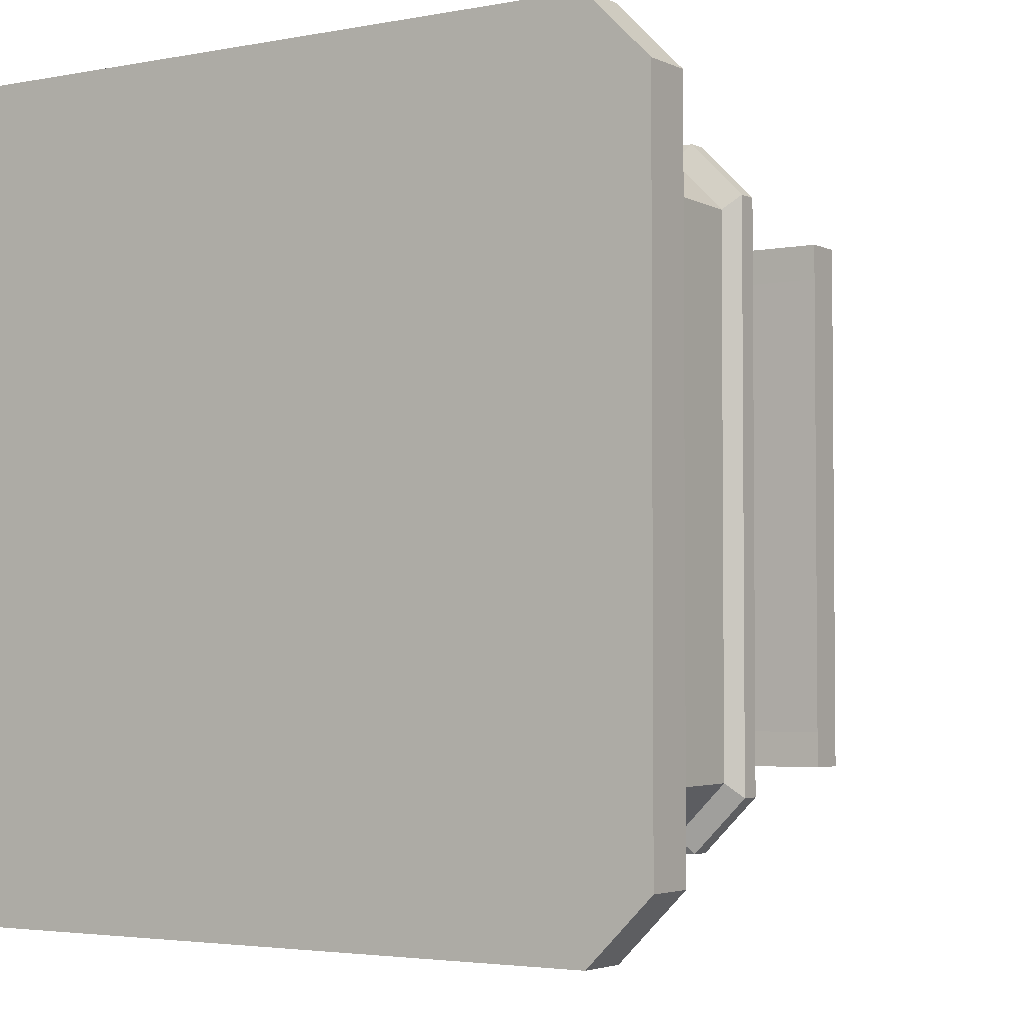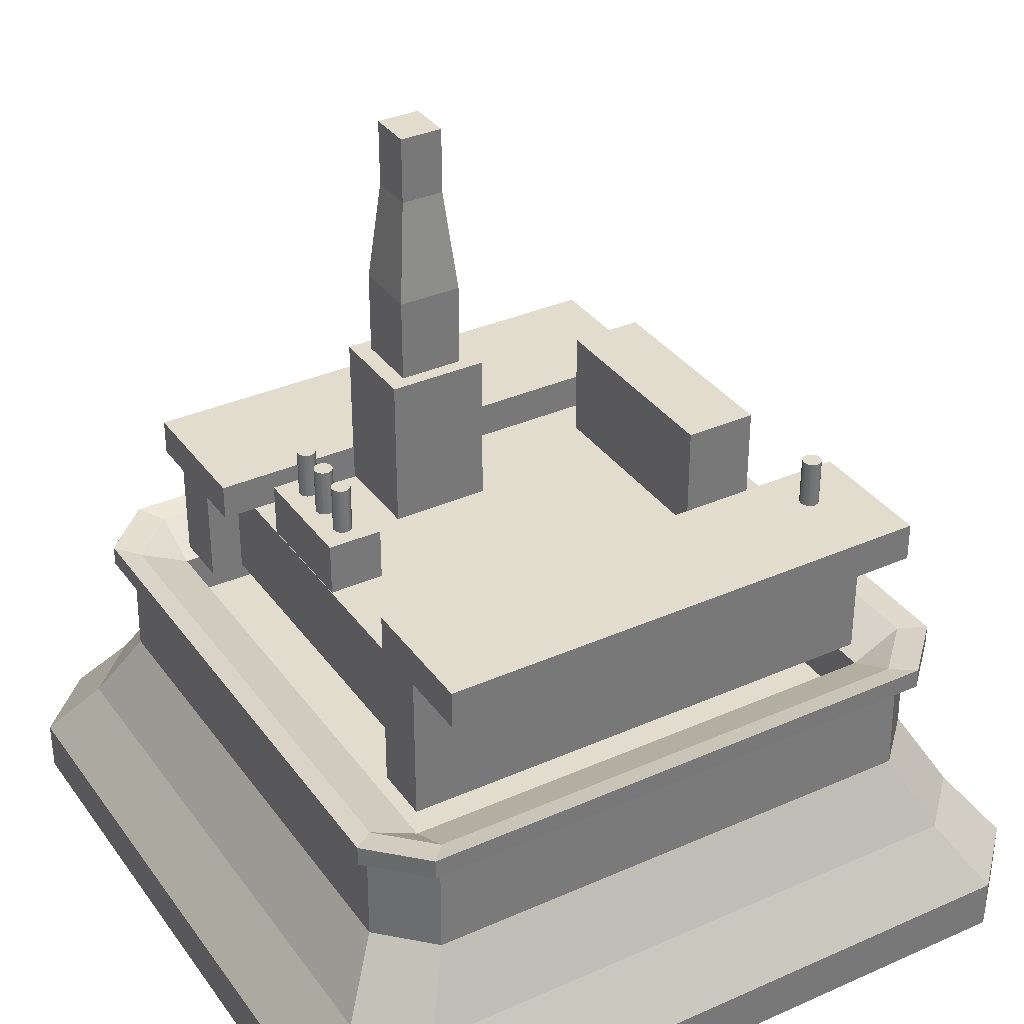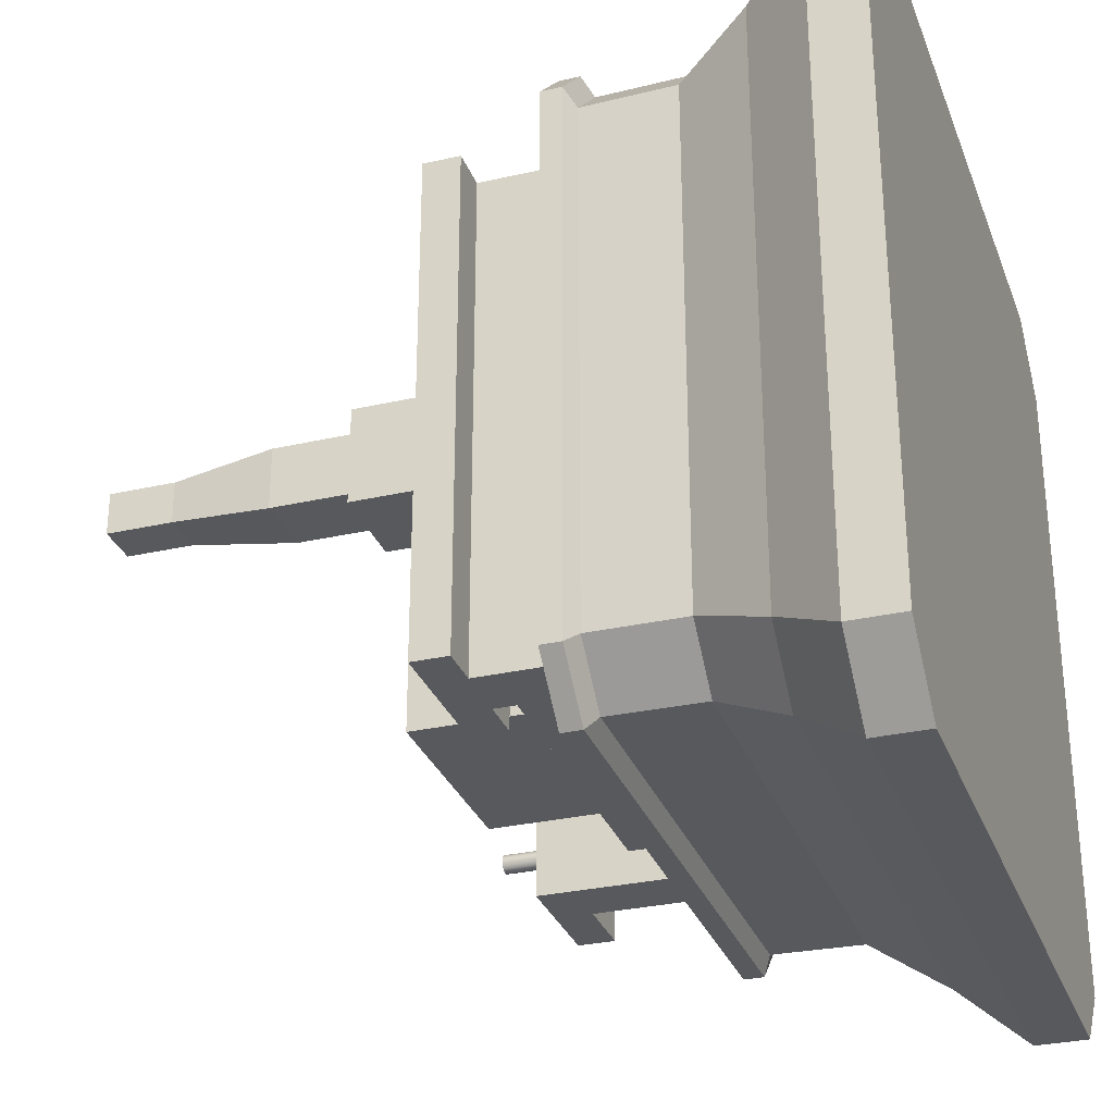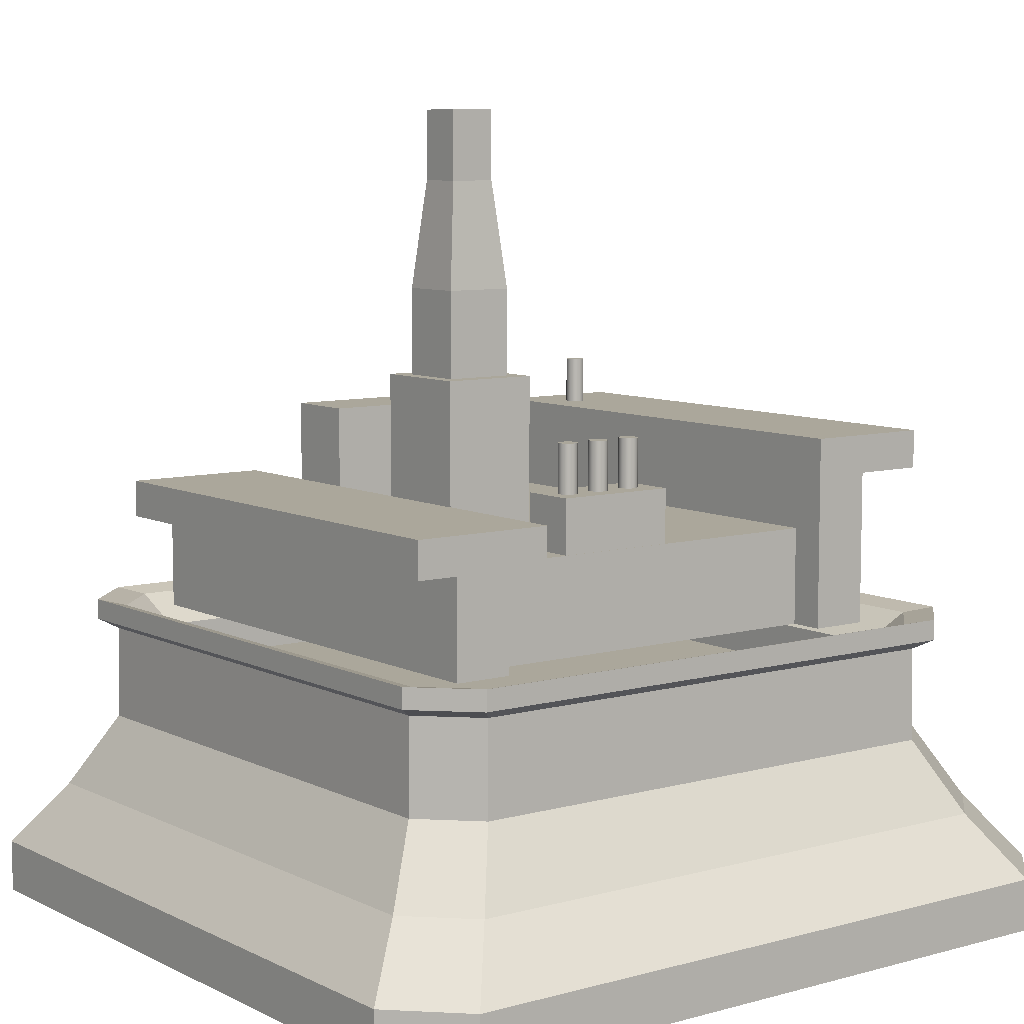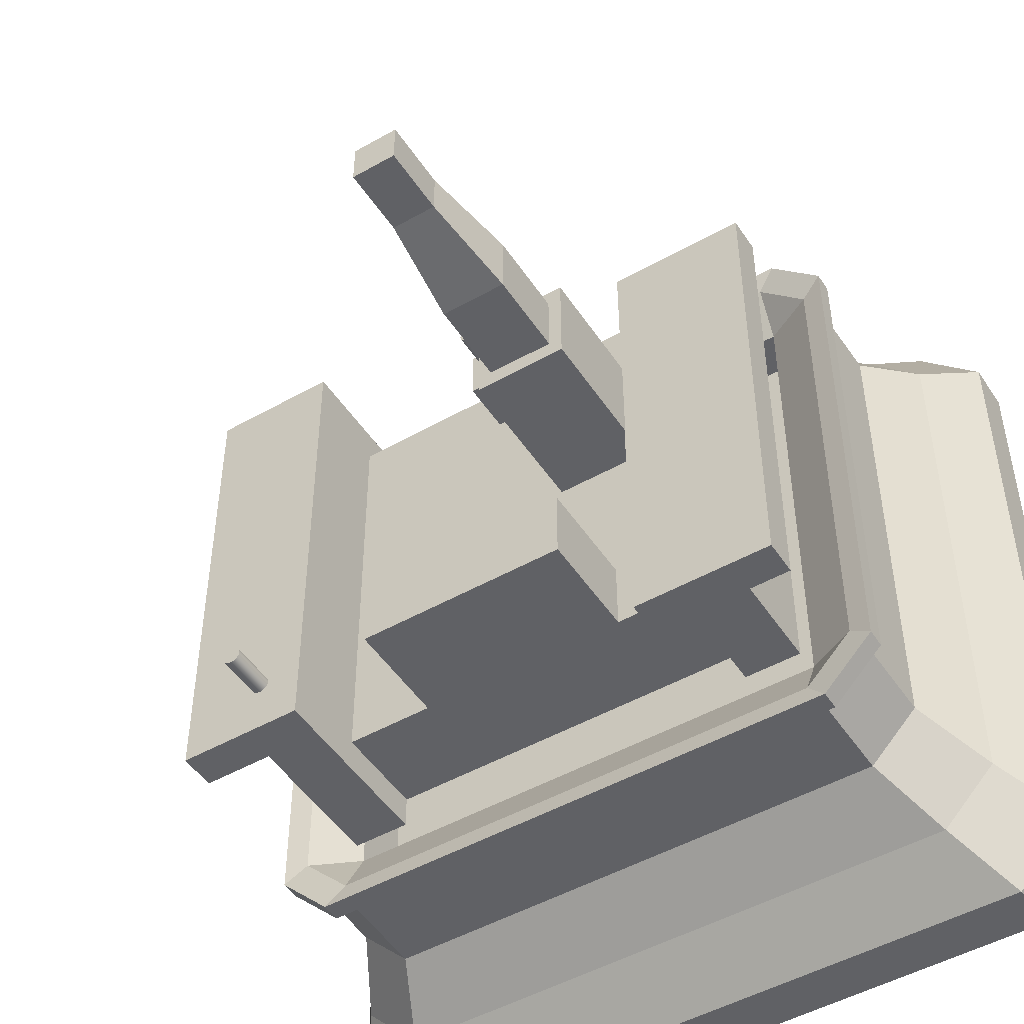
<metadata>
{"format":"obj","ext":"obj","renderer":"f3d","projection":"perspective","resolution":1024,"background":"white","views":[{"elev":-3.3,"azim":33.4,"up":"+Z"},{"elev":34.6,"azim":59.3,"up":"+Y"},{"elev":-29.9,"azim":-71.5,"up":"+Z"},{"elev":8.1,"azim":-37.1,"up":"+Y"},{"elev":-49.0,"azim":-147.8,"up":"+Z"}]}
</metadata>
<code>
v  34.81 0 34.55
v  -32.72 0 34.55
v  -32.72 0 -32.98
v  34.81 0 -32.98
v  36.19 5.44 42.62
v  -34.1 5.44 42.62
v  -34.1 0 42.62
v  36.19 0 42.62
v  42.88 5.44 -34.36
v  42.88 5.44 35.93
v  42.88 0 35.93
v  42.88 0 -34.36
v  -34.1 5.44 -41.05
v  36.19 5.44 -41.05
v  36.19 0 -41.05
v  -34.1 0 -41.05
v  -40.79 5.44 35.93
v  -40.79 5.44 -34.36
v  -40.79 0 -34.36
v  -40.79 0 35.93
v  37.91 12.04 -30.18
v  37.91 12.04 31.75
v  -35.82 12.04 31.75
v  -35.82 12.04 -30.18
v  32.01 12.04 37.65
v  -29.92 12.04 37.65
v  -29.92 12.04 -36.08
v  32.01 12.04 -36.08
v  33.63 19.58 -26.58
v  33.63 19.58 28.15
v  -31.53 19.58 28.15
v  -31.53 19.58 -26.58
v  28.41 19.58 33.36
v  -26.32 19.58 33.36
v  -26.32 19.58 -31.79
v  28.41 19.58 -31.79
v  33.5 29.2 -26.47
v  33.5 29.2 28.04
v  -31.4 29.2 28.04
v  -31.4 29.2 -26.47
v  28.3 29.2 33.24
v  -26.21 29.2 33.24
v  -26.21 29.2 -31.67
v  28.3 29.2 -31.67
v  35.17 30.2 -27.88
v  35.17 30.2 29.45
v  -33.08 30.2 29.45
v  -33.08 30.2 -27.88
v  29.71 30.2 34.91
v  -27.62 30.2 34.91
v  -27.62 30.2 -33.34
v  29.71 30.2 -33.34
v  35.17 32.31 -27.88
v  35.17 32.31 29.45
v  -33.08 32.31 29.45
v  -33.08 32.31 -27.88
v  29.71 32.31 34.91
v  -27.62 32.31 34.91
v  -27.62 32.31 -33.34
v  29.71 32.31 -33.34
v  32.8 31.7 -25.89
v  32.8 31.7 27.46
v  -30.71 31.7 27.46
v  -30.71 31.7 -25.89
v  27.72 31.7 32.54
v  -25.63 31.7 32.54
v  -25.63 31.7 -30.97
v  27.72 31.7 -30.97
v  27.55 29.05 -25.72
v  27.55 29.05 27.29
v  -25.46 29.05 27.29
v  -25.46 29.05 -25.72
v  27.55 5.758 -25.72
v  27.55 5.758 27.29
v  -25.46 5.758 27.29
v  -25.46 5.758 -25.72
g Box001
f 1 2 3 4
f 5 6 7 8
f 9 10 11 12
f 13 14 15 16
f 17 18 19 20
f 4 3 16 15
f 2 1 8 7
f 11 1 4 12
f 19 3 2 20
f 19 18 13 16
f 17 20 7 6
f 11 10 5 8
f 9 12 15 14
f 4 15 12
f 19 16 3
f 2 7 20
f 11 8 1
f 9 21 22 10
f 17 23 24 18
f 5 25 26 6
f 13 27 28 14
f 18 24 27 13
f 6 26 23 17
f 10 22 25 5
f 14 28 21 9
f 21 29 30 22
f 23 31 32 24
f 25 33 34 26
f 27 35 36 28
f 24 32 35 27
f 26 34 31 23
f 22 30 33 25
f 28 36 29 21
f 29 37 38 30
f 31 39 40 32
f 33 41 42 34
f 35 43 44 36
f 32 40 43 35
f 34 42 39 31
f 30 38 41 33
f 36 44 37 29
f 37 45 46 38
f 39 47 48 40
f 41 49 50 42
f 43 51 52 44
f 40 48 51 43
f 42 50 47 39
f 38 46 49 41
f 44 52 45 37
f 45 53 54 46
f 47 55 56 48
f 49 57 58 50
f 51 59 60 52
f 48 56 59 51
f 50 58 55 47
f 46 54 57 49
f 52 60 53 45
f 53 61 62 54
f 55 63 64 56
f 57 65 66 58
f 59 67 68 60
f 56 64 67 59
f 58 66 63 55
f 54 62 65 57
f 60 68 61 53
f 61 69 70 62
f 63 71 72 64
f 65 70 71 66
f 67 72 69 68
f 67 64 72
f 63 66 71
f 65 62 70
f 61 68 69
f 69 73 74 70
f 71 75 76 72
f 70 74 75 71
f 72 76 73 69
f 75 74 73 76
v  -24.19 5.477 -24.16
v  25.81 5.477 -24.16
v  25.81 5.477 25.84
v  -24.19 5.477 25.84
v  25.81 25.48 25.84
v  25.81 25.48 -24.16
v  -24.19 25.48 -24.16
v  -24.19 25.48 25.84
g Box002
f 77 78 79 80
f 81 82 83 84
f 80 79 81 84
f 81 79 78 82
f 78 77 83 82
f 84 83 77 80
v  20.86 31.19 23.45
v  -19.07 31.19 23.45
v  -19.07 31.19 -22.04
v  20.86 31.19 -22.04
v  20.86 41.29 -22.04
v  -19.07 41.29 -22.04
v  -19.07 41.29 23.45
v  20.86 41.29 23.45
v  26.9 47.1 23.45
v  26.9 31.19 23.45
v  26.9 31.19 -22.04
v  26.9 47.1 -22.04
v  -25.1 41.29 -22.04
v  -25.1 31.19 -22.04
v  -25.1 31.19 23.45
v  -25.1 41.29 23.45
v  26.9 50.92 -22.04
v  20.86 50.92 -22.04
v  20.86 50.92 23.45
v  26.9 50.92 23.45
v  -25.1 45.1 23.45
v  -19.07 45.1 23.45
v  -19.07 45.1 -22.04
v  -25.1 45.1 -22.04
v  26.9 46.97 26.95
v  20.86 46.97 26.95
v  20.86 31.19 26.95
v  26.9 31.19 26.95
v  -25.1 31.19 26.95
v  -19.07 31.19 26.95
v  -19.07 41.29 26.95
v  -25.1 41.29 26.95
v  -25.1 41.29 -25.54
v  -19.07 41.29 -25.54
v  -19.07 31.19 -25.54
v  -25.1 31.19 -25.54
v  26.9 31.19 -25.54
v  20.86 31.19 -25.54
v  20.86 46.97 -25.54
v  26.9 46.97 -25.54
v  20.86 50.92 26.95
v  26.9 50.92 26.95
v  -19.07 45.1 26.95
v  -25.1 45.1 26.95
v  -19.07 45.1 -25.54
v  -25.1 45.1 -25.54
v  26.9 50.92 -25.54
v  20.86 50.92 -25.54
v  34.33 46.97 -22.04
v  34.33 50.92 -22.04
v  34.33 50.92 23.45
v  34.33 46.97 23.45
v  34.33 50.92 -25.54
v  34.33 46.97 -25.54
v  20.86 46.97 -22.04
v  20.86 46.97 23.45
v  34.33 50.92 26.95
v  34.33 46.97 26.95
v  -29.48 41.29 23.45
v  -29.48 45.1 23.45
v  -29.48 45.1 -22.04
v  -29.48 41.29 -22.04
v  -29.48 41.29 26.95
v  -29.48 45.1 26.95
v  -14.55 41.29 23.45
v  -14.55 45.1 23.45
v  -14.55 45.1 26.95
v  -14.55 41.29 26.95
v  -14.55 45.1 -22.04
v  -14.55 41.29 -22.04
v  -14.55 41.29 -25.54
v  -14.55 45.1 -25.54
v  -29.48 41.29 -25.54
v  -29.48 45.1 -25.54
g Box003
f 85 86 87 88
f 89 90 91 92
f 92 91 86 85
f 93 94 95 96
f 90 89 88 87
f 97 98 99 100
f 95 94 85 88
f 99 98 87 86
f 101 102 103 104
f 105 106 107 108
f 109 110 111 112
f 113 114 115 116
f 117 118 119 120
f 121 122 123 124
f 85 94 112 111
f 93 109 112 94
f 103 125 126 104
f 110 92 85 111
f 127 106 105 128
f 116 100 99 113
f 86 114 113 99
f 115 114 86 91
f 119 87 98 120
f 97 117 120 98
f 129 130 108 107
f 118 90 87 119
f 101 131 132 102
f 95 121 124 96
f 88 122 121 95
f 122 88 89 123
f 133 134 135 136
f 137 134 133 138
f 131 124 123 132
f 102 132 123 139
f 92 140 139 89
f 92 110 140
f 126 125 110 109
f 136 135 141 142
f 143 144 145 146
f 143 147 148 144
f 128 116 115 127
f 149 150 151 152
f 153 150 149 154
f 154 155 156 153
f 117 130 129 118
f 157 146 145 158
f 100 143 146 97
f 116 147 143 100
f 128 148 147 116
f 128 105 144 148
f 144 105 108 145
f 158 145 108 130
f 158 130 117 157
f 146 157 117 97
f 154 149 91 90
f 155 154 90 118
f 156 155 118 129
f 156 129 107 153
f 107 106 150 153
f 127 151 150 106
f 151 127 115 152
f 149 152 115 91
f 96 133 136 93
f 133 96 124 138
f 124 131 137 138
f 134 137 131 101
f 104 135 134 101
f 135 104 126 141
f 142 141 126 109
f 136 142 109 93
f 139 140 103 102
f 110 125 103 140
f 123 89 139
v  -9.507 41.09 17.63
v  3.129 41.09 17.63
v  3.129 41.09 23.39
v  -9.507 41.09 23.39
v  3.129 46.88 23.39
v  3.129 46.88 17.63
v  -9.507 46.88 17.63
v  -9.507 46.88 23.39
g Box004
f 159 160 161 162
f 163 164 165 166
f 162 161 163 166
f 163 161 160 164
f 160 159 165 164
f 166 165 159 162
v  -6.69 46.86 19.7
v  -6.264 46.86 20.07
v  -6.105 46.86 20.61
v  -7.105 46.86 20.61
v  -7.76 46.86 19.85
v  -7.248 46.86 19.62
v  -8.065 46.86 20.89
v  -8.065 46.86 20.32
v  -7.248 46.86 21.6
v  -7.76 46.86 21.36
v  -6.264 46.86 21.15
v  -6.69 46.86 21.52
v  -6.264 51.91 20.07
v  -6.105 51.91 20.61
v  -6.69 51.91 19.7
v  -7.248 51.91 19.62
v  -7.76 51.91 19.85
v  -8.065 51.91 20.32
v  -8.065 51.91 20.89
v  -7.76 51.91 21.36
v  -7.248 51.91 21.6
v  -6.69 51.91 21.52
v  -6.264 51.91 21.15
v  -7.105 51.91 20.61
g Cylinder001
f 167 168 169 170
f 167 170 171 172
f 173 174 171 170
f 170 175 176 173
f 170 177 178 175
f 170 169 177
f 179 180 169 168
f 167 181 179 168
f 182 181 167 172
f 172 171 183 182
f 174 184 183 171
f 173 185 184 174
f 173 176 186 185
f 187 186 176 175
f 178 188 187 175
f 189 188 178 177
f 189 177 169 180
f 179 190 189 180
f 182 190 179 181
f 190 182 183 184
f 186 190 184 185
f 190 186 187 188
f 190 188 189
v  -2.887 46.86 19.7
v  -2.461 46.86 20.07
v  -2.303 46.86 20.61
v  -3.303 46.86 20.61
v  -3.957 46.86 19.85
v  -3.445 46.86 19.62
v  -4.262 46.86 20.89
v  -4.262 46.86 20.32
v  -3.445 46.86 21.6
v  -3.957 46.86 21.36
v  -2.461 46.86 21.15
v  -2.887 46.86 21.52
v  -2.461 51.91 20.07
v  -2.303 51.91 20.61
v  -2.887 51.91 19.7
v  -3.445 51.91 19.62
v  -3.957 51.91 19.85
v  -4.262 51.91 20.32
v  -4.262 51.91 20.89
v  -3.957 51.91 21.36
v  -3.445 51.91 21.6
v  -2.887 51.91 21.52
v  -2.461 51.91 21.15
v  -3.303 51.91 20.61
g Cylinder002
f 191 192 193 194
f 191 194 195 196
f 197 198 195 194
f 194 199 200 197
f 194 201 202 199
f 194 193 201
f 203 204 193 192
f 191 205 203 192
f 206 205 191 196
f 196 195 207 206
f 198 208 207 195
f 197 209 208 198
f 197 200 210 209
f 211 210 200 199
f 202 212 211 199
f 213 212 202 201
f 213 201 193 204
f 203 214 213 204
f 206 214 203 205
f 214 206 207 208
f 210 214 208 209
f 214 210 211 212
f 214 212 213
v  0.9617 46.86 19.7
v  1.388 46.86 20.07
v  1.546 46.86 20.61
v  0.5463 46.86 20.61
v  -0.1085 46.86 19.85
v  0.404 46.86 19.62
v  -0.4132 46.86 20.89
v  -0.4132 46.86 20.32
v  0.404 46.86 21.6
v  -0.1085 46.86 21.36
v  1.388 46.86 21.15
v  0.9617 46.86 21.52
v  1.388 51.91 20.07
v  1.546 51.91 20.61
v  0.9617 51.91 19.7
v  0.404 51.91 19.62
v  -0.1085 51.91 19.85
v  -0.4132 51.91 20.32
v  -0.4132 51.91 20.89
v  -0.1085 51.91 21.36
v  0.404 51.91 21.6
v  0.9617 51.91 21.52
v  1.388 51.91 21.15
v  0.5463 51.91 20.61
g Cylinder003
f 215 216 217 218
f 215 218 219 220
f 221 222 219 218
f 218 223 224 221
f 218 225 226 223
f 218 217 225
f 227 228 217 216
f 215 229 227 216
f 230 229 215 220
f 220 219 231 230
f 222 232 231 219
f 221 233 232 222
f 221 224 234 233
f 235 234 224 223
f 226 236 235 223
f 237 236 226 225
f 237 225 217 228
f 227 238 237 228
f 230 238 227 229
f 238 230 231 232
f 234 238 232 233
f 238 234 235 236
f 238 236 237
v  26.01 50.79 -20.38
v  26.43 50.79 -20.01
v  26.59 50.79 -19.47
v  25.59 50.79 -19.47
v  24.94 50.79 -20.22
v  25.45 50.79 -20.46
v  24.63 50.79 -19.19
v  24.63 50.79 -19.75
v  25.45 50.79 -18.48
v  24.94 50.79 -18.71
v  26.43 50.79 -18.93
v  26.01 50.79 -18.56
v  26.43 55.84 -20.01
v  26.59 55.84 -19.47
v  26.01 55.84 -20.38
v  25.45 55.84 -20.46
v  24.94 55.84 -20.22
v  24.63 55.84 -19.75
v  24.63 55.84 -19.19
v  24.94 55.84 -18.71
v  25.45 55.84 -18.48
v  26.01 55.84 -18.56
v  26.43 55.84 -18.93
v  25.59 55.84 -19.47
g Cylinder004
f 239 240 241 242
f 239 242 243 244
f 245 246 243 242
f 242 247 248 245
f 242 249 250 247
f 242 241 249
f 251 252 241 240
f 239 253 251 240
f 254 253 239 244
f 244 243 255 254
f 246 256 255 243
f 245 257 256 246
f 245 248 258 257
f 259 258 248 247
f 250 260 259 247
f 261 260 250 249
f 261 249 241 252
f 251 262 261 252
f 254 262 251 253
f 262 254 255 256
f 258 262 256 257
f 262 258 259 260
f 262 260 261
v  -10.71 41.25 -22.04
v  11.57 41.25 -22.04
v  11.57 41.25 -14.46
v  -10.71 41.25 -14.46
v  11.57 52.6 -14.46
v  11.57 52.6 -22.04
v  -10.71 52.6 -22.04
v  -10.71 52.6 -14.46
g Box005
f 263 264 265 266
f 267 268 269 270
f 266 265 267 270
f 267 265 264 268
f 264 263 269 268
f 270 269 263 266
v  -14.63 41.48 1.01
v  -4.762 41.48 1.01
v  -4.762 41.48 11.4
v  -14.63 41.48 11.4
v  -7.341 84.2 8.468
v  -7.341 84.2 3.938
v  -12.05 84.2 3.938
v  -12.05 84.2 8.468
v  -4.762 50.36 11.4
v  -14.63 50.36 11.4
v  -4.762 50.36 1.01
v  -14.63 50.36 1.01
v  -4.762 57.65 11.4
v  -14.63 57.65 11.4
v  -4.762 57.65 1.01
v  -14.63 57.65 1.01
v  -6.21 57.65 9.556
v  -13.18 57.65 9.556
v  -6.21 57.65 2.849
v  -13.18 57.65 2.849
v  -6.21 64.22 9.556
v  -13.18 64.22 9.556
v  -6.21 64.22 2.849
v  -13.18 64.22 2.849
v  -13.18 66.41 9.556
v  -6.21 66.41 9.556
v  -6.21 66.41 2.849
v  -13.18 66.41 2.849
v  -12.05 77.2 8.468
v  -7.341 77.2 8.468
v  -7.341 77.2 3.938
v  -12.05 77.2 3.938
g Box006
f 271 272 273 274
f 275 276 277 278
f 279 280 274 273
f 272 281 279 273
f 271 282 281 272
f 274 280 282 271
f 279 283 284 280
f 279 281 285 283
f 282 286 285 281
f 280 284 286 282
f 283 287 288 284
f 283 285 289 287
f 286 290 289 285
f 284 288 290 286
f 287 291 292 288
f 293 291 287 289
f 294 293 289 290
f 288 292 294 290
f 295 292 291 296
f 291 293 297 296
f 298 297 293 294
f 295 298 294 292
f 299 295 296 300
f 297 301 300 296
f 302 301 297 298
f 295 299 302 298
f 278 299 300 275
f 301 276 275 300
f 301 302 277 276
f 299 278 277 302

</code>
